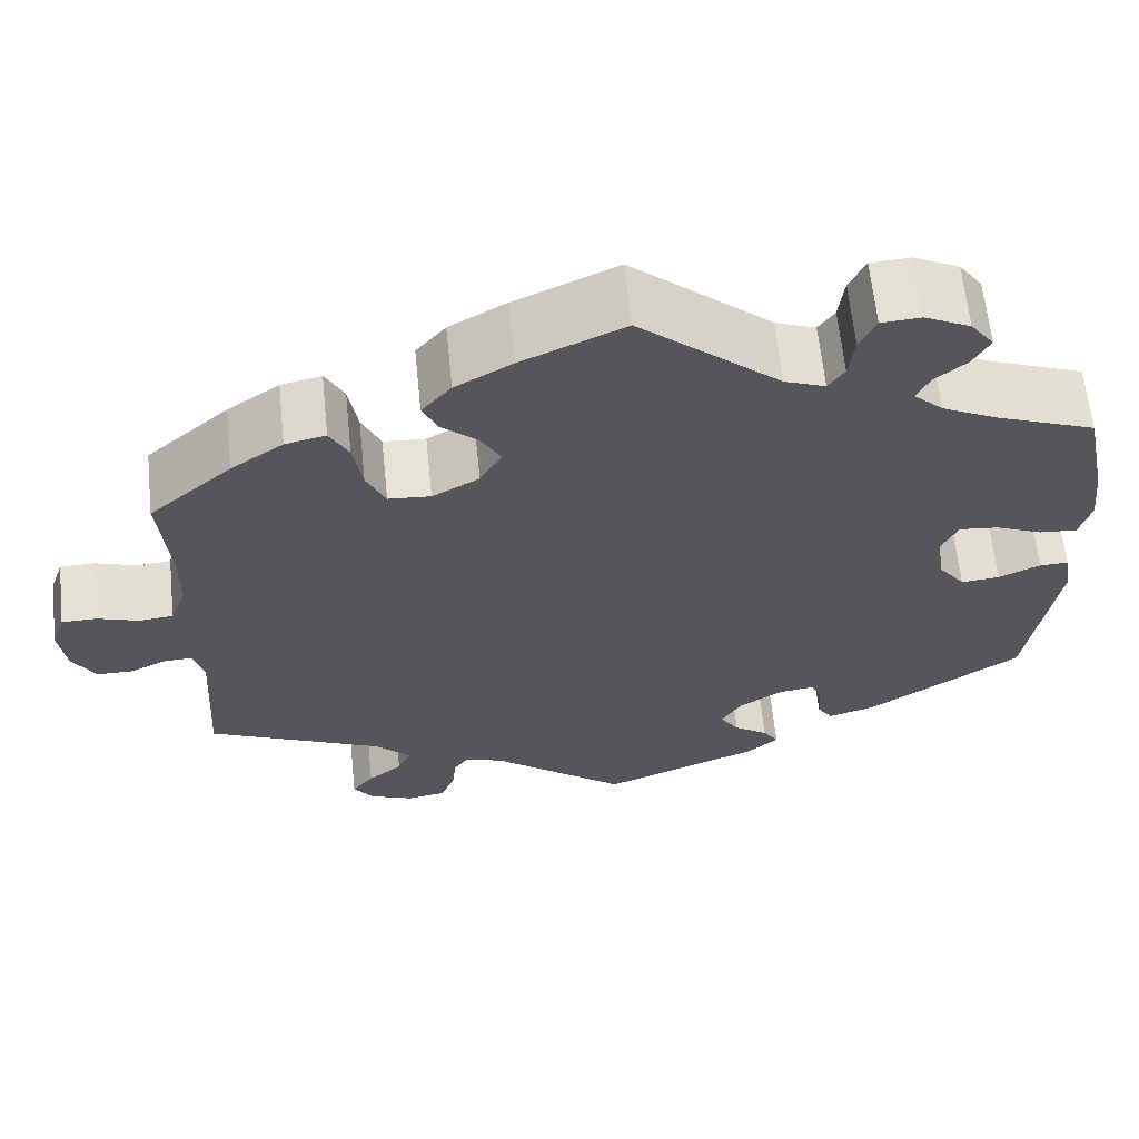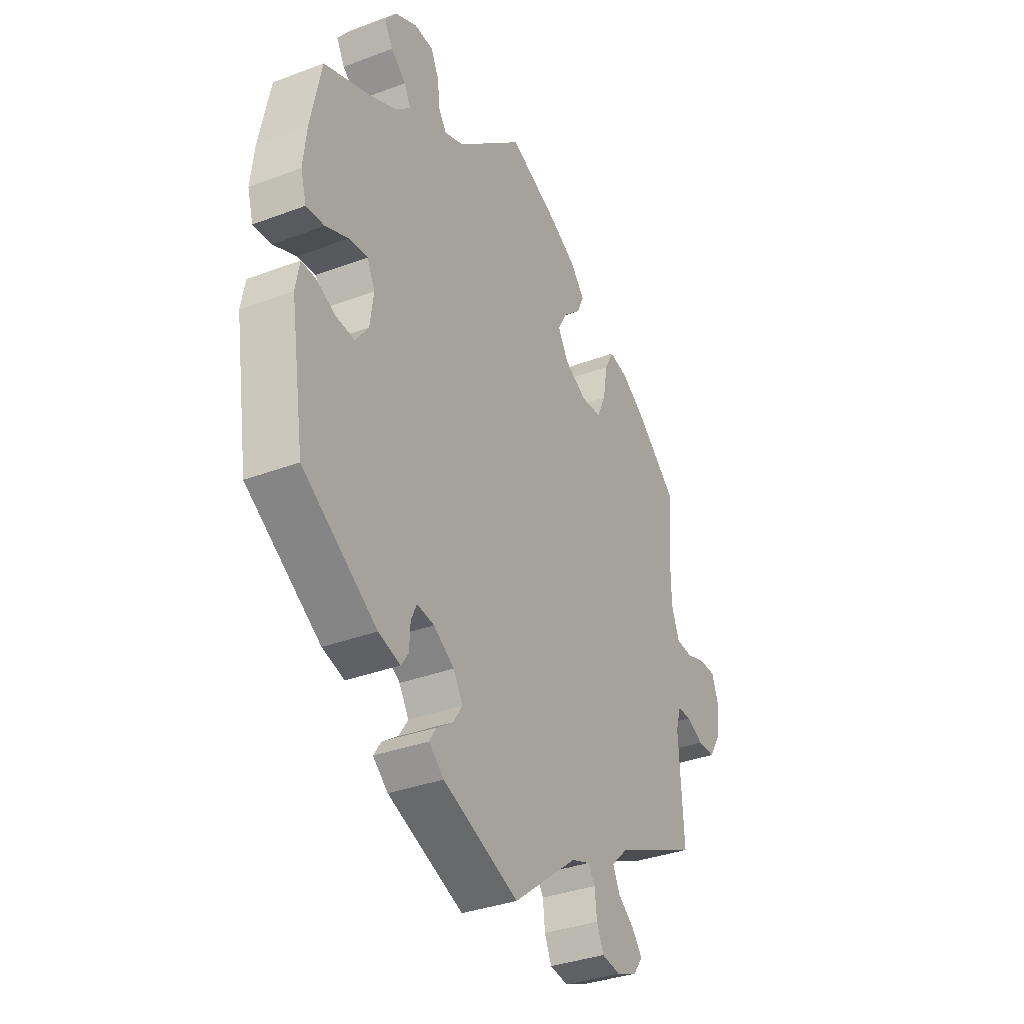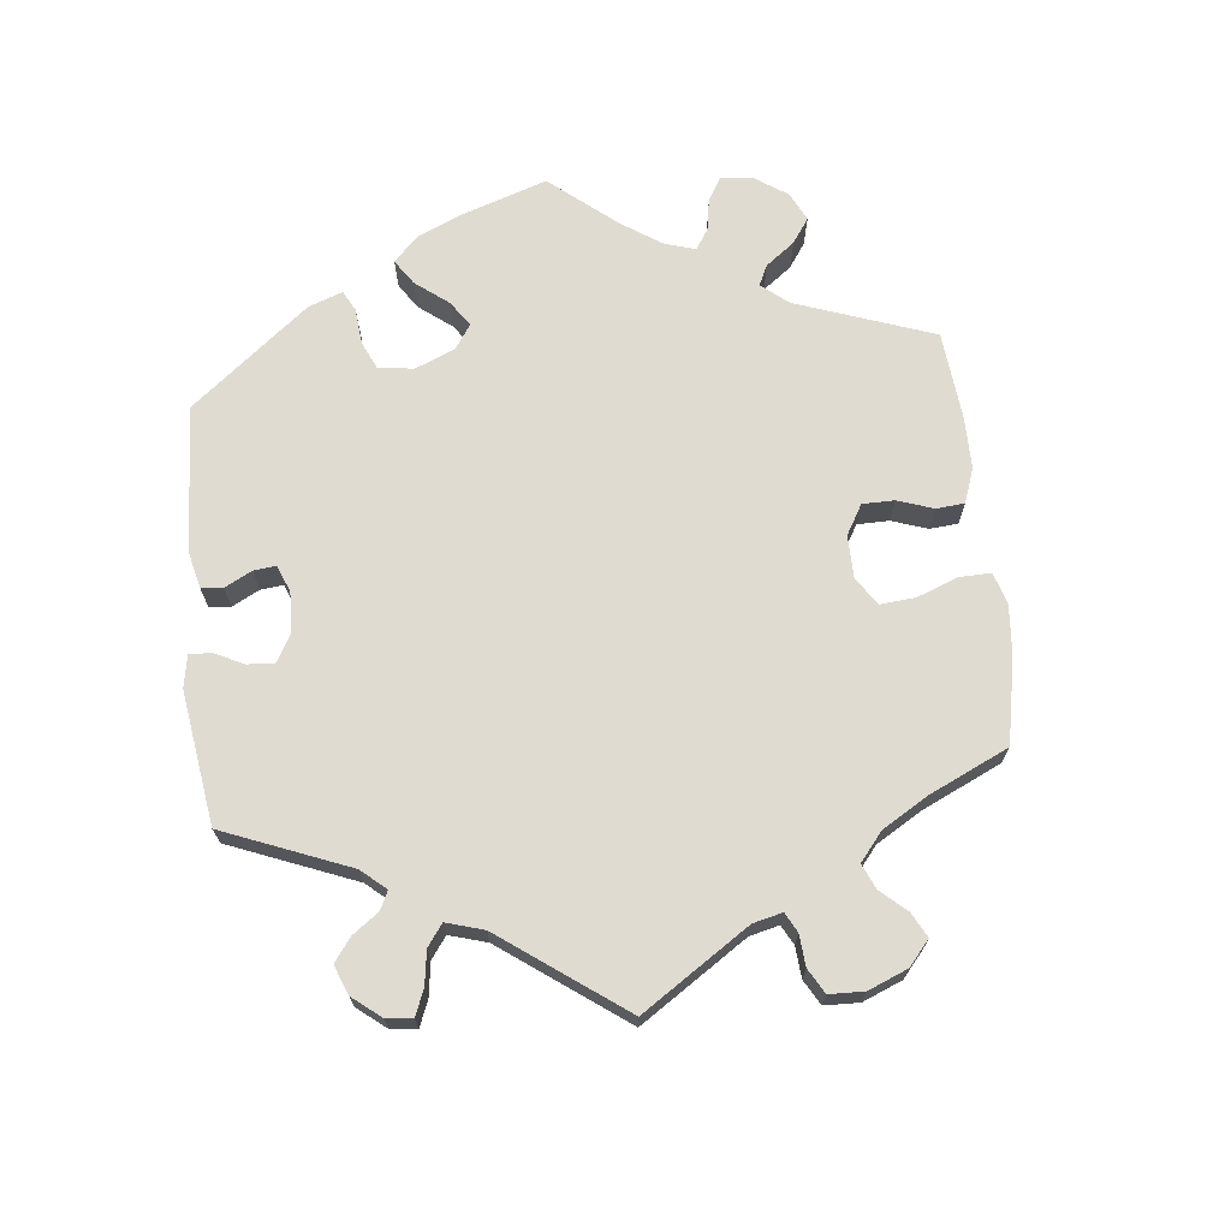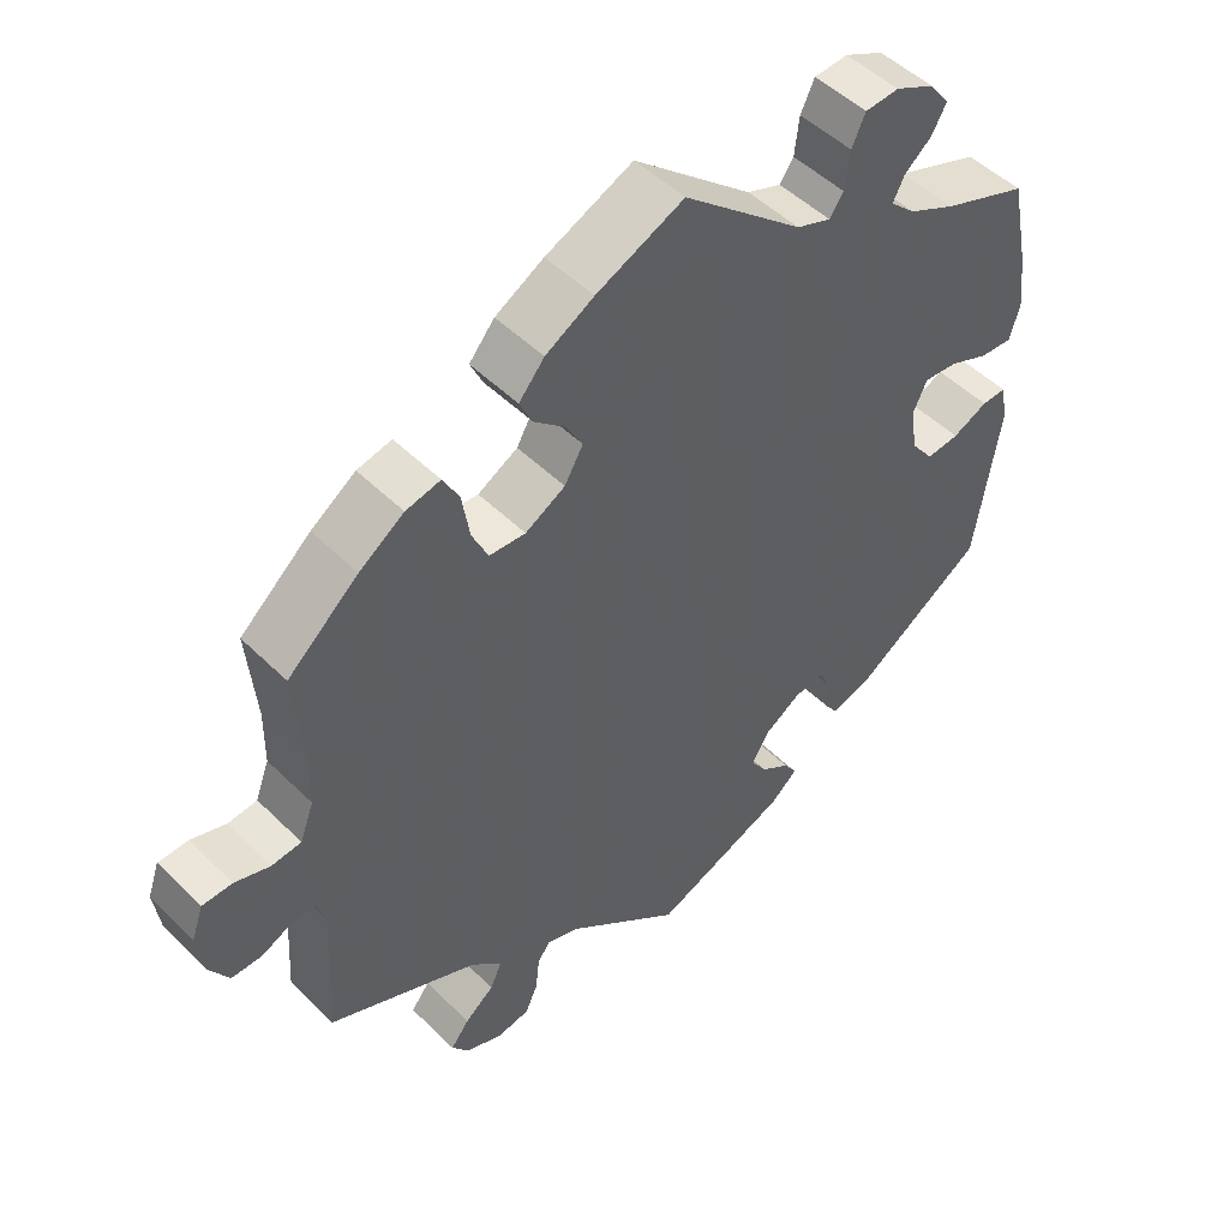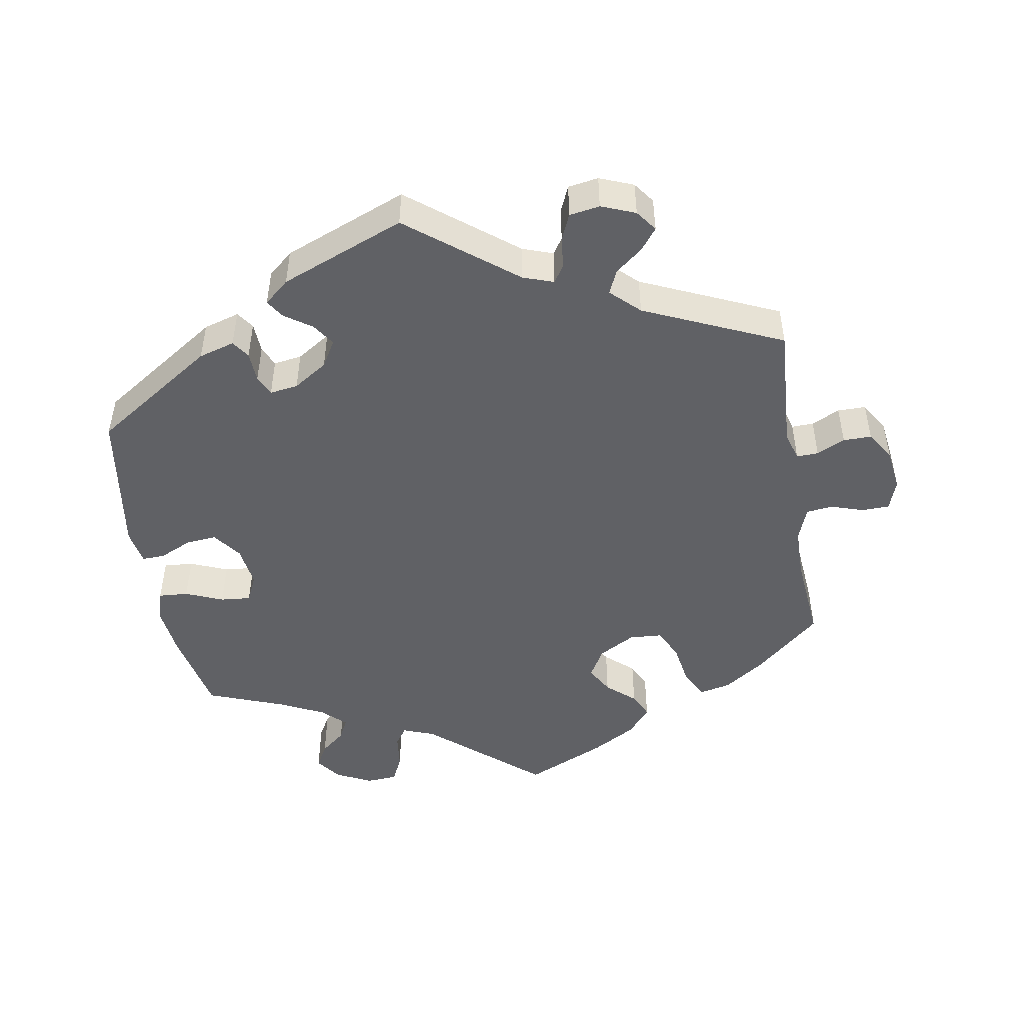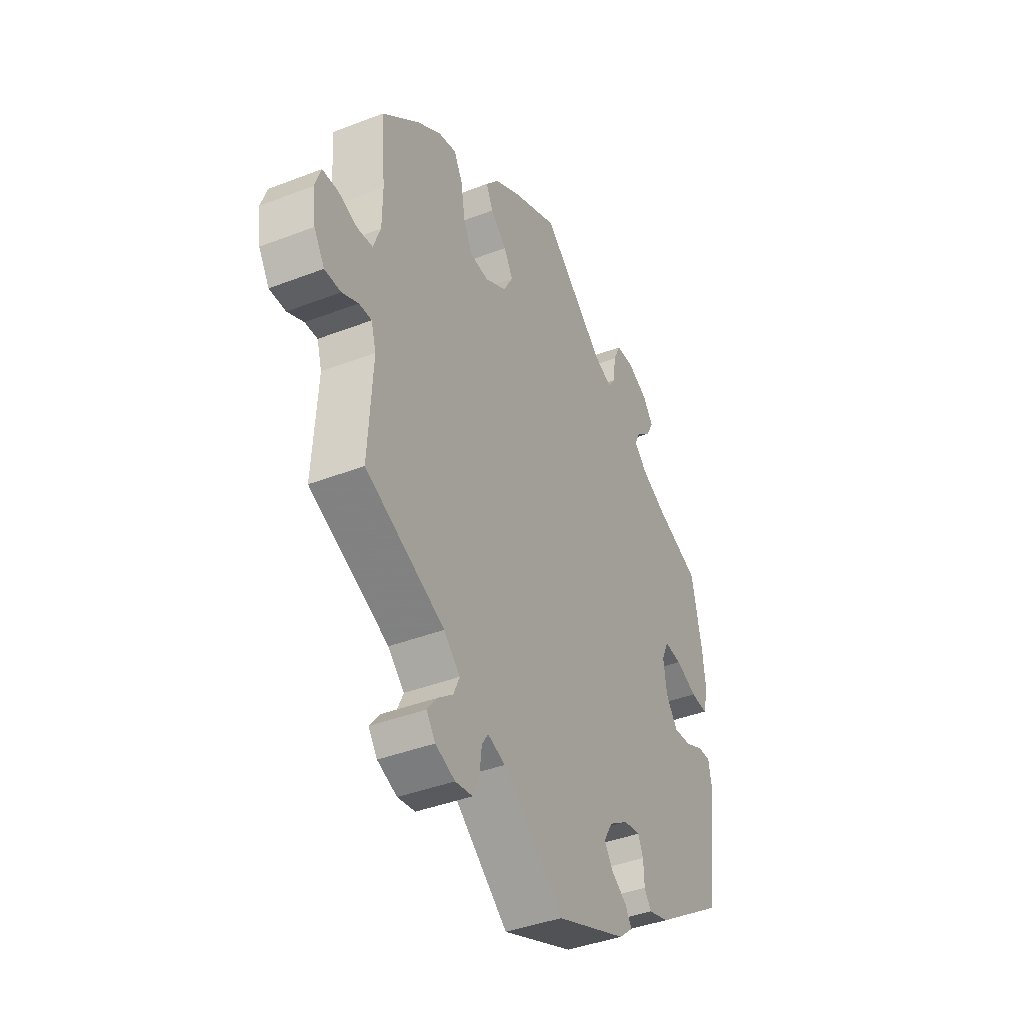
<metadata>
{"format":"obj","ext":"obj","renderer":"f3d","projection":"perspective","resolution":1024,"background":"white","views":[{"elev":63.2,"azim":-5.9,"up":"+Z"},{"elev":-34.5,"azim":117.0,"up":"+Z"},{"elev":69.9,"azim":-126.1,"up":"+Y"},{"elev":49.5,"azim":-42.8,"up":"+Z"},{"elev":-48.2,"azim":-170.3,"up":"+Y"},{"elev":-40.4,"azim":-64.6,"up":"+Z"}]}
</metadata>
<code>
v -0.15 0.07 -0.46
v -0.193 0.07 -0.445
v -0.209 0.07 -0.469
v -0.214 0.07 -0.514
v -0.23 0.07 -0.551
v -0.273 0.07 -0.558
v -0.321 0.07 -0.539
v -0.343 0.07 -0.509
v -0.319 0.07 -0.478
v -0.281 0.07 -0.448
v -0.266 0.07 -0.414
v -0.306 0.07 -0.376
v -0.501 0.07 -0.289
v -0.49 0.07 -0.11
v -0.502 0.07 -0.069
v -0.533 0.07 -0.07
v -0.573 0.07 -0.089
v -0.613 0.07 -0.089
v -0.639 0.07 -0.047
v -0.647 0.07 0.012
v -0.632 0.07 0.055
v -0.593 0.07 0.056
v -0.547 0.07 0.041
v -0.509 0.07 0.045
v -0.491 0.07 0.093
v -0.49 0.07 0.166
v -0.501 0.07 0.289
v -0.409 0.07 0.369
v -0.351 0.07 0.409
v -0.306 0.07 0.419
v -0.285 0.07 0.38
v -0.275 0.07 0.319
v -0.254 0.07 0.274
v -0.207 0.07 0.271
v -0.155 0.07 0.3
v -0.131 0.07 0.342
v -0.153 0.07 0.381
v -0.193 0.07 0.416
v -0.21 0.07 0.452
v -0.177 0.07 0.491
v -0.114 0.07 0.527
v 0 0.07 0.578
v 0.156 0.07 0.445
v 0.201 0.07 0.428
v 0.219 0.07 0.454
v 0.225 0.07 0.504
v 0.243 0.07 0.542
v 0.287 0.07 0.545
v 0.338 0.07 0.52
v 0.364 0.07 0.485
v 0.345 0.07 0.451
v 0.31 0.07 0.422
v 0.295 0.07 0.392
v 0.328 0.07 0.361
v 0.389 0.07 0.331
v 0.5 0.07 0.289
v 0.525 0.07 0.168
v 0.533 0.07 0.097
v 0.52 0.07 0.051
v 0.478 0.07 0.054
v 0.425 0.07 0.076
v 0.382 0.07 0.08
v 0.364 0.07 0.042
v 0.372 0.07 -0.017
v 0.402 0.07 -0.057
v 0.445 0.07 -0.053
v 0.491 0.07 -0.032
v 0.523 0.07 -0.031
v 0.532 0.07 -0.081
v 0.5 0.07 -0.289
v 0.328 0.07 -0.402
v 0.277 0.07 -0.417
v 0.26 0.07 -0.392
v 0.258 0.07 -0.349
v 0.245 0.07 -0.32
v 0.205 0.07 -0.326
v 0.157 0.07 -0.357
v 0.135 0.07 -0.394
v 0.156 0.07 -0.426
v 0.194 0.07 -0.452
v 0.211 0.07 -0.478
v 0.176 0.07 -0.508
v 0 0.07 -0.578
v -0.15 0 -0.46
v -0.193 0 -0.445
v -0.209 0 -0.469
v -0.214 0 -0.514
v -0.23 0 -0.551
v -0.273 0 -0.558
v -0.321 0 -0.539
v -0.343 0 -0.509
v -0.319 0 -0.478
v -0.281 0 -0.448
v -0.266 0 -0.414
v -0.306 0 -0.376
v -0.501 0 -0.289
v -0.49 0 -0.11
v -0.502 0 -0.069
v -0.533 0 -0.07
v -0.573 0 -0.089
v -0.613 0 -0.089
v -0.639 0 -0.047
v -0.647 0 0.012
v -0.632 0 0.055
v -0.593 0 0.056
v -0.547 0 0.041
v -0.509 0 0.045
v -0.491 0 0.093
v -0.49 0 0.166
v -0.501 0 0.289
v -0.409 0 0.369
v -0.351 0 0.409
v -0.306 0 0.419
v -0.285 0 0.38
v -0.275 0 0.319
v -0.254 0 0.274
v -0.207 0 0.271
v -0.155 0 0.3
v -0.131 0 0.342
v -0.153 0 0.381
v -0.193 0 0.416
v -0.21 0 0.452
v -0.177 0 0.491
v -0.114 0 0.527
v 0 0 0.578
v 0.156 0 0.445
v 0.201 0 0.428
v 0.219 0 0.454
v 0.225 0 0.504
v 0.243 0 0.542
v 0.287 0 0.545
v 0.338 0 0.52
v 0.364 0 0.485
v 0.345 0 0.451
v 0.31 0 0.422
v 0.295 0 0.392
v 0.328 0 0.361
v 0.389 0 0.331
v 0.5 0 0.289
v 0.525 0 0.168
v 0.533 0 0.097
v 0.52 0 0.051
v 0.478 0 0.054
v 0.425 0 0.076
v 0.382 0 0.08
v 0.364 0 0.042
v 0.372 0 -0.017
v 0.402 0 -0.057
v 0.445 0 -0.053
v 0.491 0 -0.032
v 0.523 0 -0.031
v 0.532 0 -0.081
v 0.5 0 -0.289
v 0.328 0 -0.402
v 0.277 0 -0.417
v 0.26 0 -0.392
v 0.258 0 -0.349
v 0.245 0 -0.32
v 0.205 0 -0.326
v 0.157 0 -0.357
v 0.135 0 -0.394
v 0.156 0 -0.426
v 0.194 0 -0.452
v 0.211 0 -0.478
v 0.176 0 -0.508
v 0 0 -0.578
f 82 83 1
f 79 80 81 82
f 78 79 82 1
f 77 78 1 2
f 76 77 2
f 71 72 73 74
f 71 74 75
f 70 71 75
f 69 70 75
f 66 67 68 69
f 65 66 69 75
f 64 65 75 76
f 58 59 60 61
f 58 61 62
f 55 56 57 58
f 54 55 58 62
f 53 54 62 63
f 49 50 51 52
f 49 52 53
f 48 49 53
f 45 46 47 48
f 44 45 48 53
f 43 44 53 63
f 37 38 39 40
f 36 37 40 41
f 29 30 31 32
f 29 32 33
f 26 27 28 29
f 25 26 29 33
f 24 25 33 34
f 20 21 22 23
f 20 23 24
f 19 20 24
f 16 17 18 19
f 15 16 19 24
f 14 15 24 34
f 12 13 14 34
f 7 8 9 10
f 7 10 11
f 6 7 11
f 3 4 5 6
f 2 3 6 11
f 36 41 42 43
f 35 36 43 63
f 35 63 64 76
f 12 34 35 76
f 2 11 12 76
f 84 166 165
f 165 164 163 162
f 84 165 162 161
f 85 84 161 160
f 85 160 159
f 157 156 155 154
f 158 157 154
f 158 154 153
f 158 153 152
f 152 151 150 149
f 158 152 149 148
f 159 158 148 147
f 144 143 142 141
f 145 144 141
f 141 140 139 138
f 145 141 138 137
f 146 145 137 136
f 135 134 133 132
f 136 135 132
f 136 132 131
f 131 130 129 128
f 136 131 128 127
f 146 136 127 126
f 123 122 121 120
f 124 123 120 119
f 115 114 113 112
f 116 115 112
f 112 111 110 109
f 116 112 109 108
f 117 116 108 107
f 106 105 104 103
f 107 106 103
f 107 103 102
f 102 101 100 99
f 107 102 99 98
f 117 107 98 97
f 117 97 96 95
f 93 92 91 90
f 94 93 90
f 94 90 89
f 89 88 87 86
f 94 89 86 85
f 126 125 124 119
f 146 126 119 118
f 159 147 146 118
f 159 118 117 95
f 159 95 94 85
f 1 84 85 2
f 2 85 86 3
f 3 86 87 4
f 4 87 88 5
f 5 88 89 6
f 6 89 90 7
f 7 90 91 8
f 8 91 92 9
f 9 92 93 10
f 10 93 94 11
f 11 94 95 12
f 12 95 96 13
f 13 96 97 14
f 14 97 98 15
f 15 98 99 16
f 16 99 100 17
f 17 100 101 18
f 18 101 102 19
f 19 102 103 20
f 20 103 104 21
f 21 104 105 22
f 22 105 106 23
f 23 106 107 24
f 24 107 108 25
f 25 108 109 26
f 26 109 110 27
f 27 110 111 28
f 28 111 112 29
f 29 112 113 30
f 30 113 114 31
f 31 114 115 32
f 32 115 116 33
f 33 116 117 34
f 34 117 118 35
f 35 118 119 36
f 36 119 120 37
f 37 120 121 38
f 38 121 122 39
f 39 122 123 40
f 40 123 124 41
f 41 124 125 42
f 42 125 126 43
f 43 126 127 44
f 44 127 128 45
f 45 128 129 46
f 46 129 130 47
f 47 130 131 48
f 48 131 132 49
f 49 132 133 50
f 50 133 134 51
f 51 134 135 52
f 52 135 136 53
f 53 136 137 54
f 54 137 138 55
f 55 138 139 56
f 56 139 140 57
f 57 140 141 58
f 58 141 142 59
f 59 142 143 60
f 60 143 144 61
f 61 144 145 62
f 62 145 146 63
f 63 146 147 64
f 64 147 148 65
f 65 148 149 66
f 66 149 150 67
f 67 150 151 68
f 68 151 152 69
f 69 152 153 70
f 70 153 154 71
f 71 154 155 72
f 72 155 156 73
f 73 156 157 74
f 74 157 158 75
f 75 158 159 76
f 76 159 160 77
f 77 160 161 78
f 78 161 162 79
f 79 162 163 80
f 80 163 164 81
f 81 164 165 82
f 82 165 166 83
f 83 166 84 1

</code>
